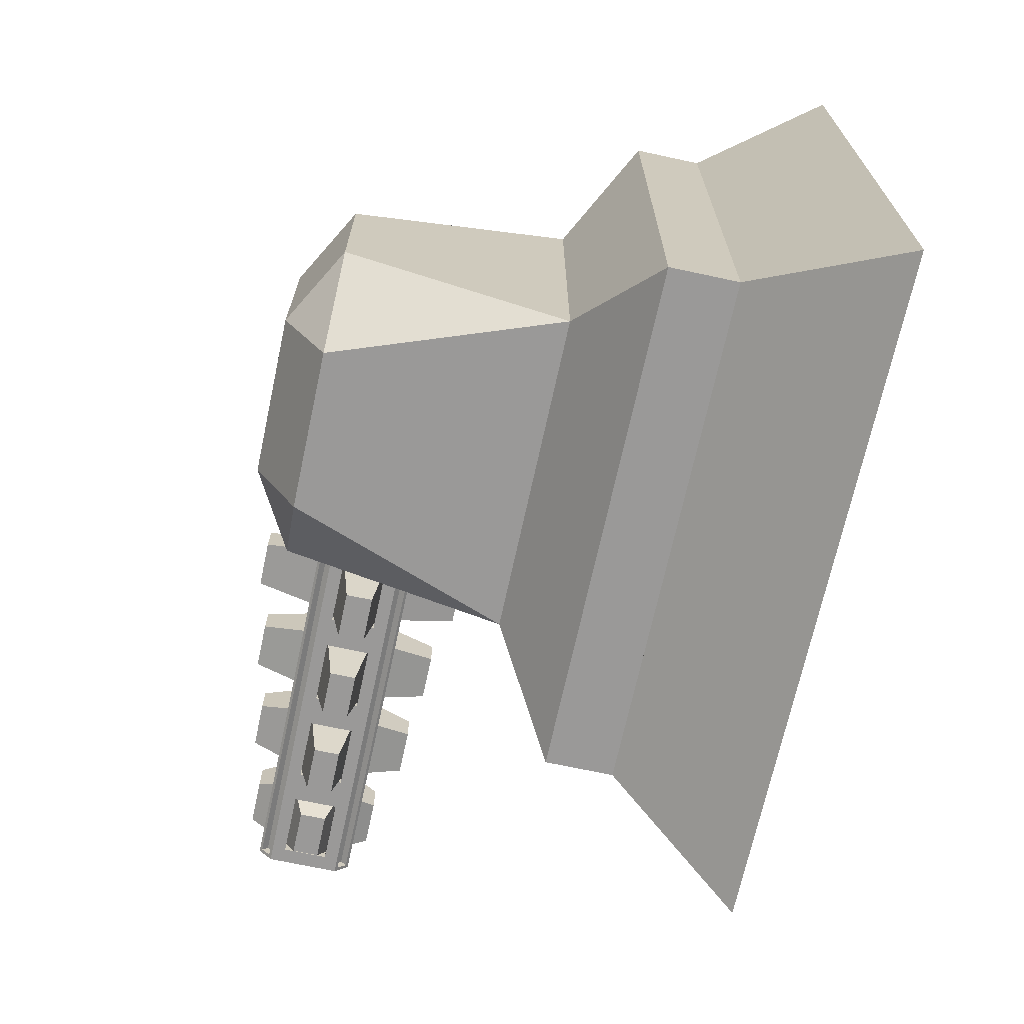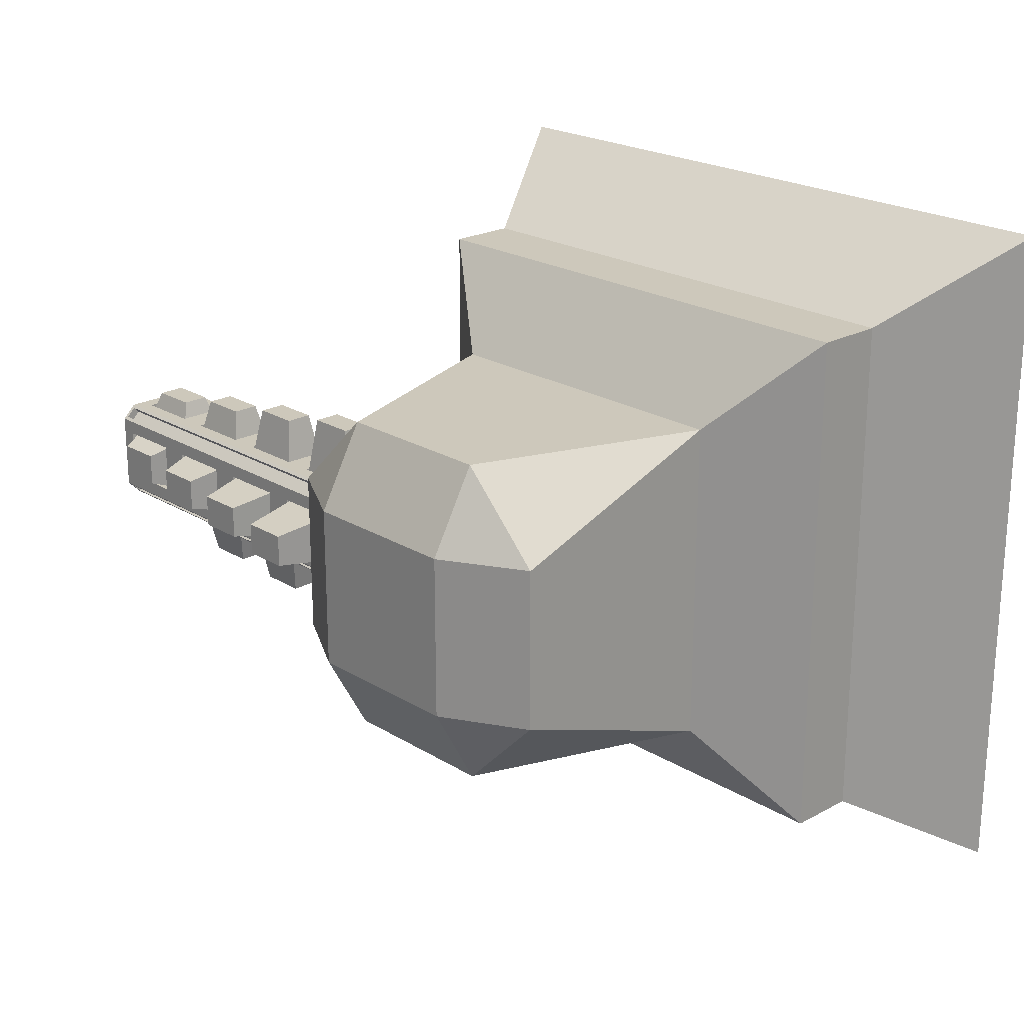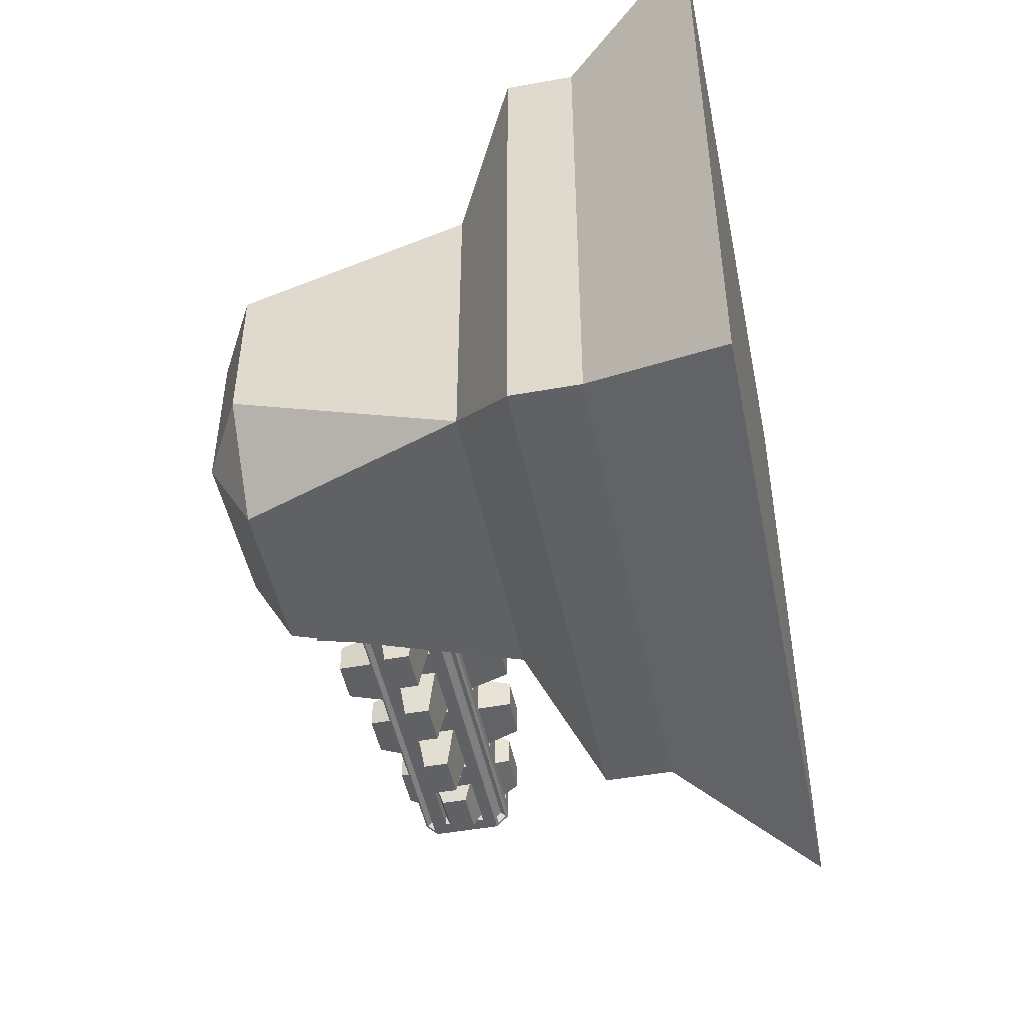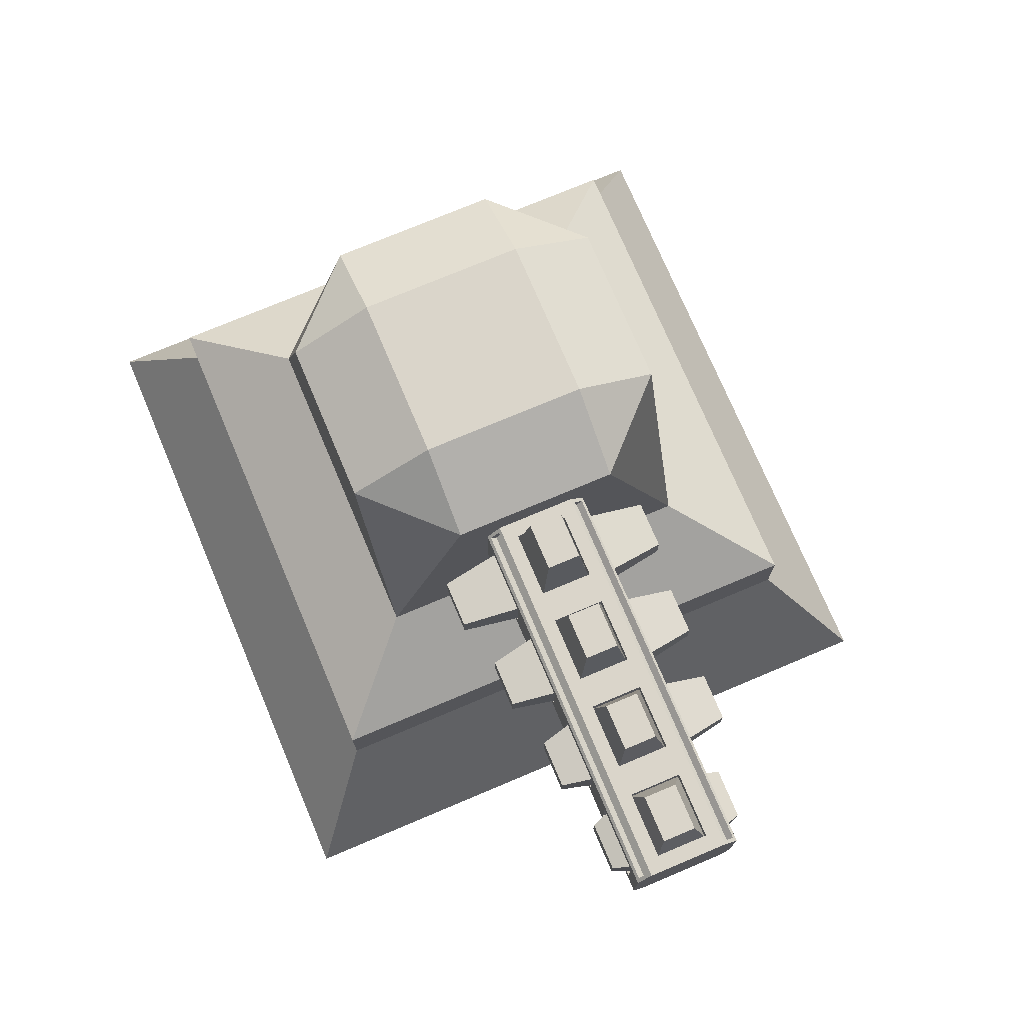
<metadata>
{"format":"obj","ext":"obj","renderer":"f3d","projection":"perspective","resolution":1024,"background":"white","views":[{"elev":-69.1,"azim":-102.2,"up":"+Z"},{"elev":21.9,"azim":-133.3,"up":"+Z"},{"elev":-48.3,"azim":-78.6,"up":"+Z"},{"elev":74.2,"azim":67.1,"up":"+Y"}]}
</metadata>
<code>
g Mesh1 Model
v 2351 1833 -2143
v 2351 1000 -2443
v 2051 1833 -2443
f 1 2 3
v 2351 1661 -2038
f 4 2 1
v 2351 1395 -2038
f 5 2 4
v 2351 1344 -1987
f 6 2 5
v 2351 1344 -1698
f 7 2 6
v 2351 1000 -1243
f 7 8 2
v 2351 1395 -1648
f 9 8 7
v 2351 1833 -1543
f 8 9 10
v 2351 1661 -1648
f 11 10 9
v 2351 1712 -1698
f 12 10 11
f 10 12 1
v 2351 1712 -1937
f 1 12 13
v 2351 1712 -1987
f 7 6 5 4 14 13 12 11 9
v 2408 1344 -1936
f 6 15 7
v 3751 1344 -1987
f 15 6 16
v 2365 1353 -1996
f 6 17 16
f 17 6 5
v 2365 1385 -2028
f 17 5 18
v 3738 1385 -2028
f 18 5 19
v 3751 1395 -2038
f 20 19 5
v 3738 1353 -1996
f 20 21 19
f 16 21 20
f 21 16 17
v 2365 1374 -1975
v 3738 1374 -1975
f 21 17 22 23
v 2365 1406 -2007
f 17 18 24 22
v 3738 1406 -2007
f 18 19 25 24
f 19 21 23 25
f 25 23 22 24
v 3751 1344 -1698
v 3751 1661 -2038
v 3751 1712 -1987
v 3751 1712 -1698
v 3751 1661 -1648
v 3751 1395 -1648
f 26 16 20 27 28 29 30 31
v 3695 1344 -1749
f 26 32 16
v 3458 1344 -1749
f 26 33 32
v 3345 1344 -1749
f 26 34 33
v 3108 1344 -1749
f 26 35 34
v 2995 1344 -1749
f 26 36 35
v 2758 1344 -1749
f 26 37 36
v 2645 1344 -1749
f 26 38 37
v 2408 1344 -1749
f 26 39 38
f 7 39 26
f 39 7 15
v 2408 1389 -1936
v 2408 1389 -1749
f 40 41 39 15
v 2442 1389 -1902
f 40 42 41
v 2645 1389 -1936
f 42 40 43
v 2442 1139 -1902
v 2611 1139 -1902
f 44 40 43 45
v 2442 1139 -1783
f 40 44 46 41
v 2611 1139 -1783
f 47 46 44 45
v 2645 1389 -1749
f 47 48 41 46
f 45 43 48 47
v 2611 1389 -1783
f 48 49 43
v 2442 1389 -1783
f 48 50 49
f 41 50 48
f 50 41 42
f 50 42 44 46
v 2611 1389 -1902
f 42 51 45 44
f 42 43 51
f 51 43 49
f 51 49 47 45
f 49 50 46 47
f 41 48 38 39
v 2645 1344 -1936
f 48 43 52 38
f 43 40 15 52
f 15 16 52
v 2758 1344 -1936
f 52 16 53
v 2995 1344 -1936
f 53 16 54
v 3108 1344 -1936
f 54 16 55
v 3345 1344 -1936
f 55 16 56
v 3458 1344 -1936
f 56 16 57
v 3695 1344 -1936
f 57 16 58
f 58 16 32
v 3695 1389 -1749
v 3695 1389 -1936
f 59 60 58 32
v 3661 1389 -1783
f 59 61 60
v 3492 1389 -1783
f 59 62 61
v 3458 1389 -1749
f 63 62 59
v 3492 1389 -1902
f 62 63 64
v 3458 1389 -1936
f 65 64 63
f 64 65 60
v 3492 1289 -1902
v 3661 1289 -1902
f 66 65 60 67
v 3492 1289 -1783
f 65 66 68 63
f 62 64 66 68
v 3661 1389 -1902
f 64 69 67 66
f 64 60 69
f 69 60 61
v 3661 1289 -1783
f 69 61 70 67
f 61 62 68 70
f 70 59 63 68
f 67 60 59 70
f 70 68 66 67
f 63 59 32 33
f 65 63 33 57
f 33 34 57
f 56 57 34
v 3345 1389 -1749
v 3345 1389 -1936
f 71 72 56 34
v 3311 1389 -1783
f 71 73 72
v 3142 1389 -1783
f 71 74 73
v 3108 1389 -1749
f 75 74 71
v 3142 1389 -1902
f 74 75 76
v 3108 1389 -1936
f 77 76 75
f 76 77 72
v 3142 1215 -1902
v 3311 1215 -1902
f 78 77 72 79
v 3142 1215 -1783
f 80 75 77 78
v 3311 1215 -1783
f 75 80 81 71
f 81 80 78 79
f 73 74 80 81
f 74 76 78 80
v 3311 1389 -1902
f 76 82 79 78
f 76 72 82
f 82 72 73
f 82 73 81 79
f 79 72 71 81
f 75 71 34 35
f 77 75 35 55
f 35 36 55
f 54 55 36
v 2995 1389 -1749
v 2995 1389 -1936
f 83 84 54 36
v 2961 1389 -1783
f 83 85 84
v 2792 1389 -1783
f 83 86 85
v 2758 1389 -1749
f 87 86 83
v 2792 1389 -1902
f 86 87 88
v 2758 1389 -1936
f 89 88 87
f 88 89 84
v 2792 1189 -1902
v 2961 1189 -1902
f 90 89 84 91
v 2792 1189 -1783
f 89 90 92 87
v 2961 1189 -1783
f 90 91 93 92
v 2961 1389 -1902
f 88 94 91 90
f 88 84 94
f 94 84 85
f 94 85 93 91
f 85 86 92 93
f 86 88 90 92
f 93 83 87 92
f 91 84 83 93
f 87 83 36 37
f 89 87 37 53
f 37 38 53
f 52 53 38
f 84 89 53 54
f 72 77 55 56
f 60 65 57 58
v 3738 1353 -1689
f 26 95 7
f 95 26 31
v 3738 1385 -1657
f 95 31 96
v 2365 1385 -1657
f 96 31 97
f 9 97 31
v 2365 1353 -1689
f 9 98 97
f 7 98 9
f 98 7 95
v 3738 1374 -1710
v 2365 1374 -1710
f 98 95 99 100
v 3738 1406 -1678
f 95 96 101 99
v 2365 1406 -1678
f 96 97 102 101
f 97 98 100 102
f 102 100 99 101
v 3695 1445 -1648
f 31 103 9
f 103 31 30
v 3695 1610 -1648
f 103 30 104
v 3458 1610 -1648
f 104 30 105
v 3345 1610 -1648
f 105 30 106
v 3108 1610 -1648
f 106 30 107
v 2995 1610 -1648
f 107 30 108
v 2758 1610 -1648
f 108 30 109
v 2645 1610 -1648
f 109 30 110
v 2408 1610 -1648
f 110 30 111
f 11 111 30
v 2408 1445 -1648
f 11 112 111
f 9 112 11
f 112 9 103
v 3458 1445 -1648
f 112 103 113
v 3695 1445 -1693
v 3458 1445 -1693
f 114 115 113 103
v 3662 1479 -1593
v 3491 1479 -1593
f 114 116 117 115
v 3695 1610 -1693
v 3662 1577 -1593
f 118 119 116 114
v 3458 1610 -1693
v 3491 1577 -1593
f 119 118 120 121
v 3491 1577 -1693
f 120 122 118
v 3491 1479 -1693
f 120 123 122
f 115 123 120
v 3662 1479 -1693
f 123 115 124
f 114 124 115
f 124 114 118
f 118 114 103 104
f 120 118 104 105
f 115 120 105 113
f 115 117 121 120
f 122 123 117 121
f 123 124 116 117
v 3662 1577 -1693
f 124 125 119 116
f 124 118 125
f 125 118 122
f 125 122 121 119
f 119 121 117 116
v 3345 1445 -1648
f 105 126 113
f 126 105 106
v 3345 1610 -1693
v 3345 1445 -1693
f 127 128 126 106
v 3312 1479 -1693
f 129 128 127
v 3108 1445 -1693
f 128 129 130
v 3141 1479 -1693
f 131 130 129
v 3108 1610 -1693
f 130 131 132
v 3141 1577 -1693
f 132 131 133
v 3141 1479 -1543
v 3141 1577 -1543
f 133 131 134 135
v 3312 1479 -1543
f 131 129 136 134
v 3312 1577 -1693
v 3312 1577 -1543
f 129 137 138 136
f 129 127 137
f 137 127 133
f 132 133 127
f 138 127 132 135
f 127 138 136 128
f 135 134 136 138
f 130 134 135 132
f 128 136 134 130
v 3108 1445 -1648
f 128 130 139 126
f 130 132 107 139
f 132 127 106 107
v 2995 1445 -1648
f 107 140 139
f 140 107 108
v 2995 1610 -1693
v 2995 1445 -1693
f 141 142 140 108
v 2962 1479 -1693
f 143 142 141
v 2758 1445 -1693
f 142 143 144
v 2791 1479 -1693
f 145 144 143
v 2758 1610 -1693
f 144 145 146
v 2791 1577 -1693
f 146 145 147
v 2791 1479 -1493
v 2791 1577 -1493
f 147 145 148 149
v 2962 1479 -1493
f 145 143 150 148
v 2962 1577 -1693
v 2962 1577 -1493
f 143 151 152 150
f 143 141 151
f 151 141 147
f 146 147 141
f 152 141 146 149
f 150 142 141 152
f 142 150 148 144
f 148 150 152 149
f 151 147 149 152
f 144 148 149 146
v 2758 1445 -1648
f 144 146 109 153
f 146 141 108 109
v 2645 1445 -1648
f 109 154 153
f 154 109 110
v 2645 1610 -1693
v 2645 1445 -1693
f 155 156 154 110
v 2612 1479 -1443
v 2612 1577 -1443
f 157 156 155 158
v 2441 1479 -1443
v 2408 1445 -1693
f 159 160 156 157
v 2441 1577 -1443
v 2408 1610 -1693
f 160 159 161 162
f 158 161 159 157
v 2612 1577 -1693
v 2441 1577 -1693
f 163 164 161 158
f 163 155 164
v 2612 1479 -1693
f 165 155 163
f 165 156 155
f 156 165 160
v 2441 1479 -1693
f 166 160 165
f 160 166 162
f 162 166 164
f 164 166 159 161
f 166 165 157 159
f 165 163 158 157
f 162 164 155
f 162 161 158 155
f 162 155 110 111
f 160 162 111 112
f 156 160 112 154
f 112 153 154
f 112 140 153
f 112 139 140
f 112 126 139
f 112 113 126
f 142 144 153 140
f 137 133 135 138
v 3738 1670 -1657
f 30 167 11
f 167 30 29
v 3738 1702 -1689
f 167 29 168
v 2365 1702 -1689
f 168 29 169
f 12 169 29
v 2365 1670 -1657
f 12 170 169
f 11 170 12
f 170 11 167
v 3738 1649 -1678
v 2365 1649 -1678
f 170 167 171 172
v 3738 1681 -1710
f 167 168 173 171
v 2365 1681 -1710
f 168 169 174 173
f 169 170 172 174
f 172 171 173 174
v 2407 1712 -1748
f 175 12 29
f 12 175 13
v 2407 1712 -1937
f 176 13 175
f 176 14 13
f 14 176 28
v 2646 1712 -1937
f 28 176 177
v 2407 1667 -1937
v 2646 1667 -1937
f 178 179 177 176
v 2611 1917 -1903
v 2441 1917 -1903
f 180 179 178 181
v 2611 1917 -1783
v 2646 1667 -1748
f 182 183 179 180
v 2441 1917 -1783
v 2407 1667 -1748
f 183 182 184 185
v 2441 1667 -1783
v 2611 1667 -1783
f 186 187 182 184
f 186 183 187
f 186 185 183
f 185 186 178
v 2441 1667 -1903
f 188 178 186
f 178 188 179
v 2611 1667 -1903
f 179 188 189
f 189 188 181 180
f 188 186 184 181
f 185 184 181 178
f 180 181 184 182
f 187 189 180 182
f 187 183 189
f 179 189 183
v 2646 1712 -1748
f 179 183 190 177
f 183 185 175 190
f 185 178 176 175
f 175 29 190
v 2758 1712 -1749
f 190 29 191
v 2995 1712 -1749
f 191 29 192
v 3108 1712 -1749
f 192 29 193
v 3345 1712 -1749
f 193 29 194
v 3458 1712 -1749
f 194 29 195
v 3695 1712 -1749
f 195 29 196
v 3695 1712 -1937
f 196 29 197
f 28 197 29
v 3458 1712 -1937
f 28 198 197
v 3345 1712 -1937
f 28 199 198
v 3108 1712 -1937
f 28 200 199
v 2995 1712 -1937
f 28 201 200
v 2758 1712 -1937
f 28 202 201
f 28 177 202
f 202 177 191
f 190 191 177
v 2758 1667 -1749
v 2758 1667 -1937
f 203 204 202 191
v 2792 1667 -1783
f 203 205 204
v 2995 1667 -1749
f 205 203 206
f 206 203 191 192
v 2792 1867 -1783
v 2961 1867 -1783
f 207 203 206 208
v 2792 1867 -1902
f 203 207 209 204
v 2961 1867 -1902
f 207 208 210 209
v 2961 1667 -1783
f 205 211 208 207
f 205 206 211
v 2961 1667 -1902
f 211 206 212
v 2995 1667 -1937
f 213 212 206
v 2792 1667 -1902
f 213 214 212
f 204 214 213
f 214 204 205
f 214 205 207 209
f 212 214 209 210
f 210 213 204 209
f 208 206 213 210
f 213 206 192 201
f 192 193 201
f 200 201 193
v 3108 1667 -1749
v 3108 1667 -1937
f 215 216 200 193
v 3142 1667 -1783
f 215 217 216
v 3345 1667 -1749
f 217 215 218
v 3311 1817 -1783
v 3142 1817 -1783
f 218 219 220 215
v 3345 1667 -1937
v 3311 1817 -1902
f 219 218 221 222
v 3311 1667 -1902
f 221 223 218
v 3142 1667 -1902
f 221 224 223
f 216 224 221
f 224 216 217
v 3142 1817 -1902
f 224 217 220 225
v 3311 1667 -1783
f 217 226 219 220
f 217 218 226
f 226 218 223
f 226 223 222 219
f 223 224 225 222
f 222 225 220 219
f 216 225 222 221
f 215 220 225 216
f 216 221 199 200
f 221 218 194 199
f 218 215 193 194
f 194 195 199
f 198 199 195
v 3458 1667 -1749
v 3458 1667 -1937
f 227 228 198 195
v 3492 1667 -1783
f 227 229 228
v 3695 1667 -1749
f 229 227 230
f 230 227 195 196
v 3492 1767 -1783
v 3661 1767 -1783
f 231 227 230 232
v 3492 1767 -1902
f 227 231 233 228
v 3492 1667 -1902
f 234 229 231 233
f 234 228 229
v 3695 1667 -1937
f 228 234 235
v 3661 1667 -1902
f 235 234 236
v 3661 1767 -1902
f 236 234 233 237
f 237 233 231 232
f 237 235 228 233
f 232 230 235 237
f 235 230 196 197
f 235 236 230
v 3661 1667 -1783
f 238 230 236
f 229 230 238
f 229 238 232 231
f 238 236 237 232
f 228 235 197 198
f 204 213 201 202
f 211 212 210 208
v 3738 1702 -1996
f 28 239 14
v 3738 1670 -2028
f 28 240 239
f 27 240 28
v 2365 1670 -2028
f 240 27 241
f 4 241 27
f 241 4 14
f 1 14 4
f 1 13 14
v 2365 1702 -1996
f 241 14 242
f 242 14 239
v 3738 1681 -1975
v 2365 1681 -1975
f 242 239 243 244
v 3738 1649 -2007
f 239 240 245 243
v 2365 1649 -2007
f 240 241 246 245
f 241 242 244 246
f 243 245 246 244
v 3695 1610 -2038
f 27 247 4
v 3695 1445 -2038
f 27 248 247
f 20 248 27
v 2408 1445 -2038
f 248 20 249
f 5 249 20
f 249 5 4
v 2408 1610 -2038
f 249 4 250
v 2645 1610 -2038
f 250 4 251
v 2758 1610 -2038
f 251 4 252
v 2995 1610 -2038
f 252 4 253
v 3108 1610 -2038
f 253 4 254
v 3345 1610 -2038
f 254 4 255
v 3458 1610 -2038
f 255 4 256
f 256 4 247
v 3695 1610 -1993
v 3458 1610 -1993
f 257 258 256 247
v 3661 1577 -1993
f 257 259 258
v 3661 1479 -1993
f 257 260 259
v 3695 1445 -1993
f 261 260 257
v 3491 1479 -1993
f 260 261 262
v 3458 1445 -1993
f 263 262 261
f 262 263 258
v 3491 1479 -2093
v 3491 1577 -2093
f 264 263 258 265
v 3661 1479 -2093
f 266 261 263 264
v 3661 1577 -2093
f 261 266 267 257
f 259 260 266 267
f 260 262 264 266
v 3491 1577 -1993
f 262 268 265 264
f 262 258 268
f 268 258 259
f 268 259 267 265
f 257 267 265 258
f 266 264 265 267
f 261 257 247 248
v 3458 1445 -2038
f 263 261 248 269
v 3345 1445 -2038
f 248 270 269
v 3108 1445 -2038
f 248 271 270
v 2995 1445 -2038
f 248 272 271
v 2758 1445 -2038
f 248 273 272
v 2645 1445 -2038
f 248 274 273
f 248 249 274
v 2408 1445 -1993
v 2645 1445 -1993
f 275 276 274 249
v 2441 1479 -1993
f 275 277 276
v 2408 1610 -1993
f 277 275 278
v 2441 1479 -2243
v 2441 1577 -2243
f 279 275 278 280
v 2612 1479 -2243
f 275 279 281 276
v 2612 1479 -1993
f 282 277 279 281
f 282 276 277
v 2645 1610 -1993
f 276 282 283
v 2612 1577 -1993
f 283 282 284
v 2612 1577 -2243
f 284 282 281 285
f 281 279 280 285
v 2441 1577 -1993
f 277 286 280 279
f 277 278 286
f 286 278 284
f 283 284 278
f 280 278 283 285
f 283 278 250 251
f 278 275 249 250
f 276 283 251 274
f 276 281 285 283
f 251 273 274
f 273 251 252
v 2758 1610 -1993
v 2758 1445 -1993
f 287 288 273 252
v 2792 1576 -2213
v 2792 1479 -2213
f 287 289 290 288
v 2995 1610 -1993
v 2961 1576 -2213
f 289 287 291 292
v 2961 1576 -1993
f 291 293 287
v 2961 1479 -1993
f 291 294 293
v 2995 1445 -1993
f 295 294 291
v 2792 1479 -1993
f 294 295 296
f 288 296 295
f 296 288 287
v 2792 1576 -1993
f 296 287 297
f 297 287 293
f 297 293 292 289
v 2961 1479 -2213
f 293 294 298 292
f 294 296 290 298
f 296 297 289 290
f 292 298 290 289
f 295 298 292 291
f 288 290 298 295
f 288 295 272 273
f 295 291 253 272
f 291 287 252 253
f 253 271 272
f 271 253 254
v 3108 1610 -1993
v 3108 1445 -1993
f 299 300 271 254
v 3142 1479 -1993
f 301 300 299
v 3345 1445 -1993
f 300 301 302
v 3311 1479 -1993
f 303 302 301
v 3345 1610 -1993
f 302 303 304
v 3311 1576 -1993
f 304 303 305
v 3311 1479 -2192
v 3311 1576 -2192
f 305 303 306 307
v 3142 1479 -2192
f 303 301 308 306
v 3142 1576 -1993
v 3142 1576 -2192
f 301 309 310 308
f 301 299 309
f 309 299 305
f 304 305 299
f 310 299 304 307
f 299 310 308 300
f 307 306 308 310
f 302 306 307 304
f 300 308 306 302
f 300 302 270 271
f 302 304 255 270
f 304 299 254 255
f 255 269 270
f 269 255 256
f 258 263 269 256
f 309 305 307 310
f 286 284 285 280
v 1151 1833 -1543
v 1451 1833 -1243
v 2051 1833 -1243
v 1451 1833 -2443
v 1151 1833 -2143
f 311 312 313 10 1 3 314 315
v 1151 1000 -1243
f 311 316 312
v 1151 1000 -2443
f 317 316 311 315
v 801.4 750 -2793
v 801.4 750 -892.6
f 318 319 316 317
v 2701 750 -892.6
v 2701 750 -2793
f 320 321 318 319
v 2701 500 -892.6
v 2701 500 -2793
f 321 320 322 323
f 8 320 321 2
f 320 8 316 319
f 317 316 8 2
f 312 316 8 313
f 8 10 313
v 2051 2000 -1543
f 324 313 10
v 1451 2000 -1543
f 324 325 312 313
v 1451 2000 -2143
v 2051 2000 -2143
f 326 325 324 327
f 325 326 315 311
f 326 314 315
f 3 314 326 327
f 2 317 314 3
f 2 321 318 317
v 801.4 500 -2793
f 328 318 321 323
v 801.4 500 -892.6
f 329 319 318 328
f 320 319 329 322
f 328 323 322 329
v 501.4 0 -3093
v 3001 0 -3093
f 330 328 323 331
v 501.4 0 -592.6
f 328 330 332 329
v 3001 0 -592.6
f 333 332 330 331
f 329 332 333 322
f 331 323 322 333
f 315 314 317
f 327 1 3
f 324 10 1 327
f 325 311 312

</code>
